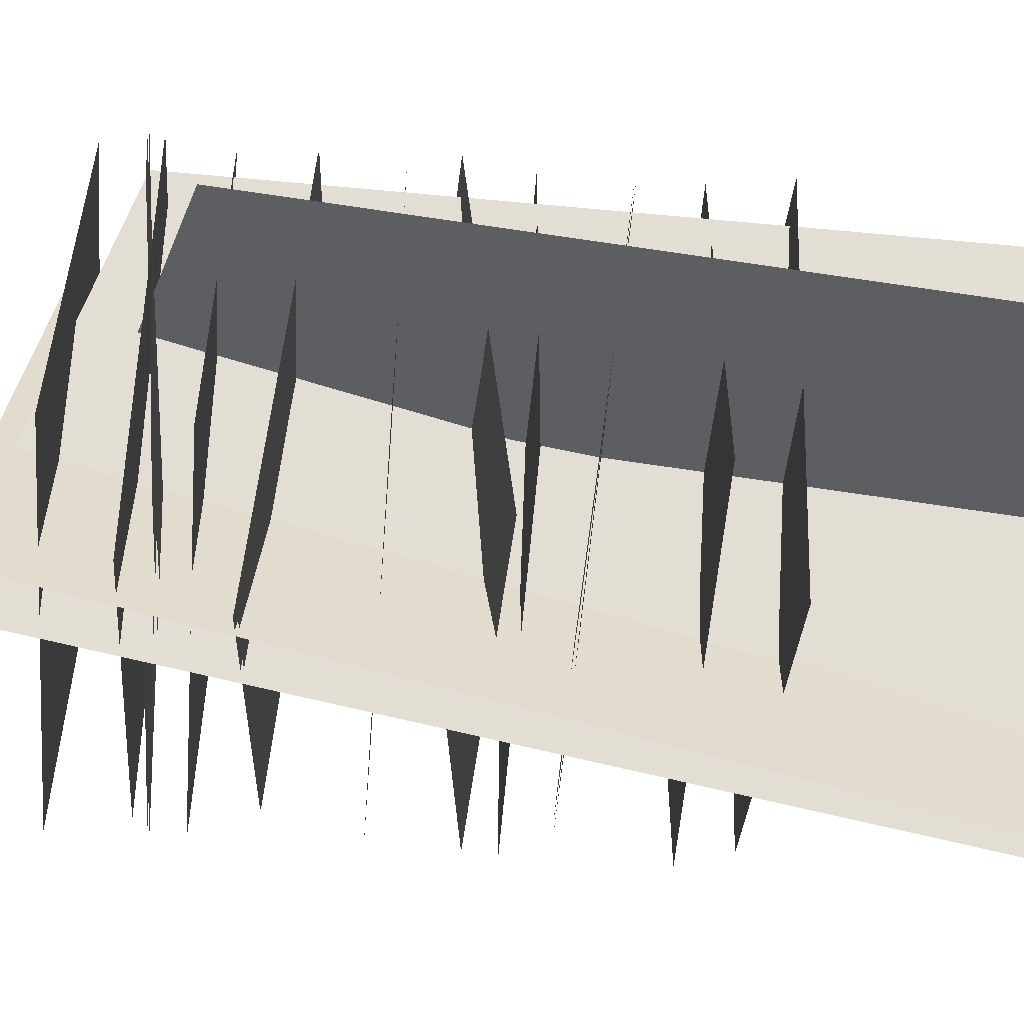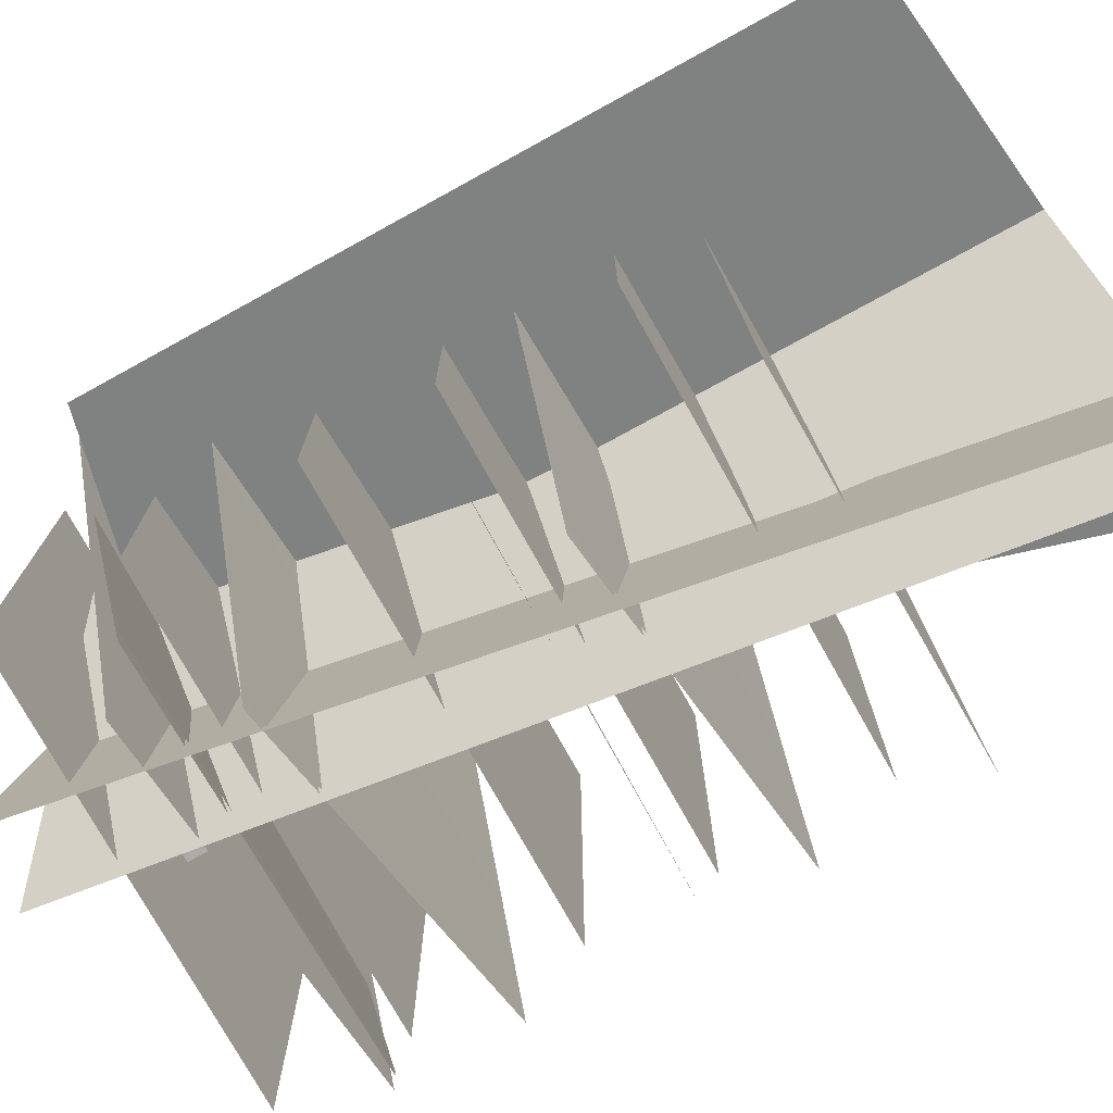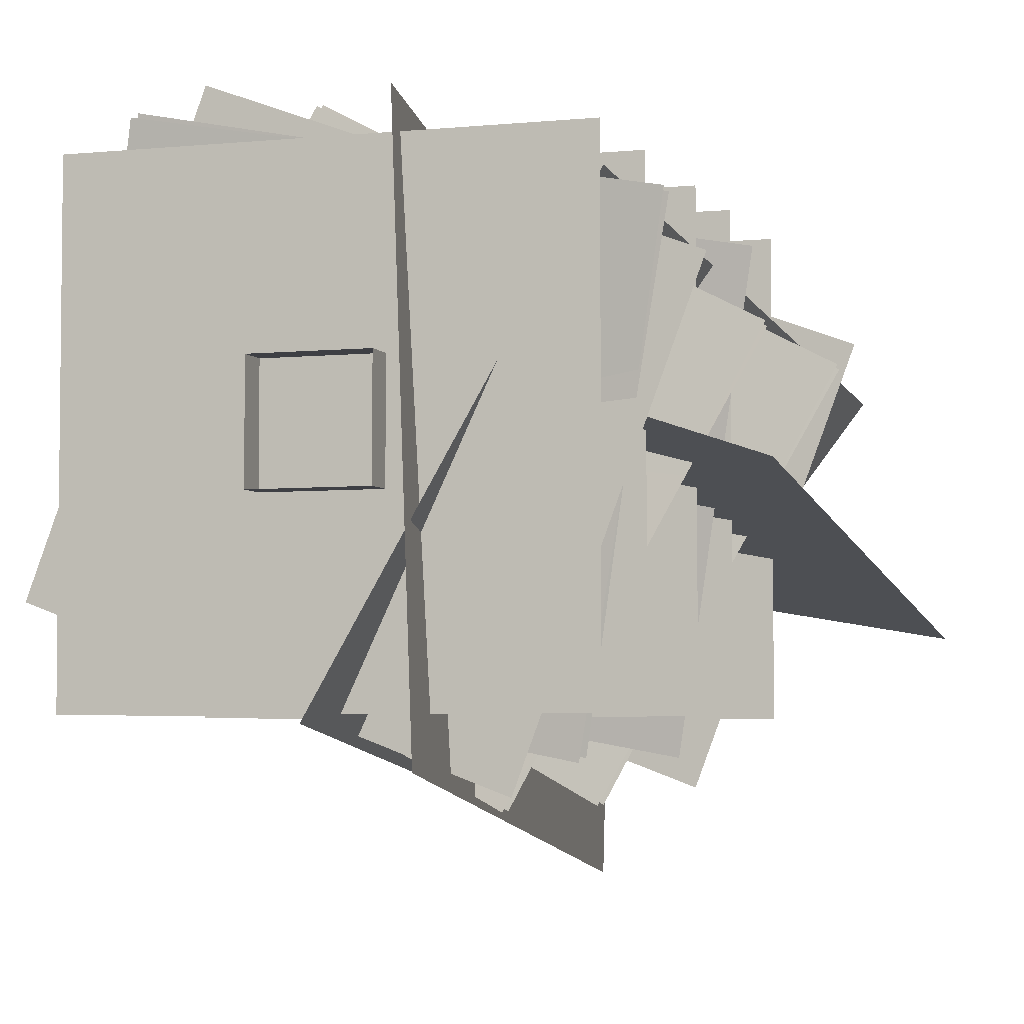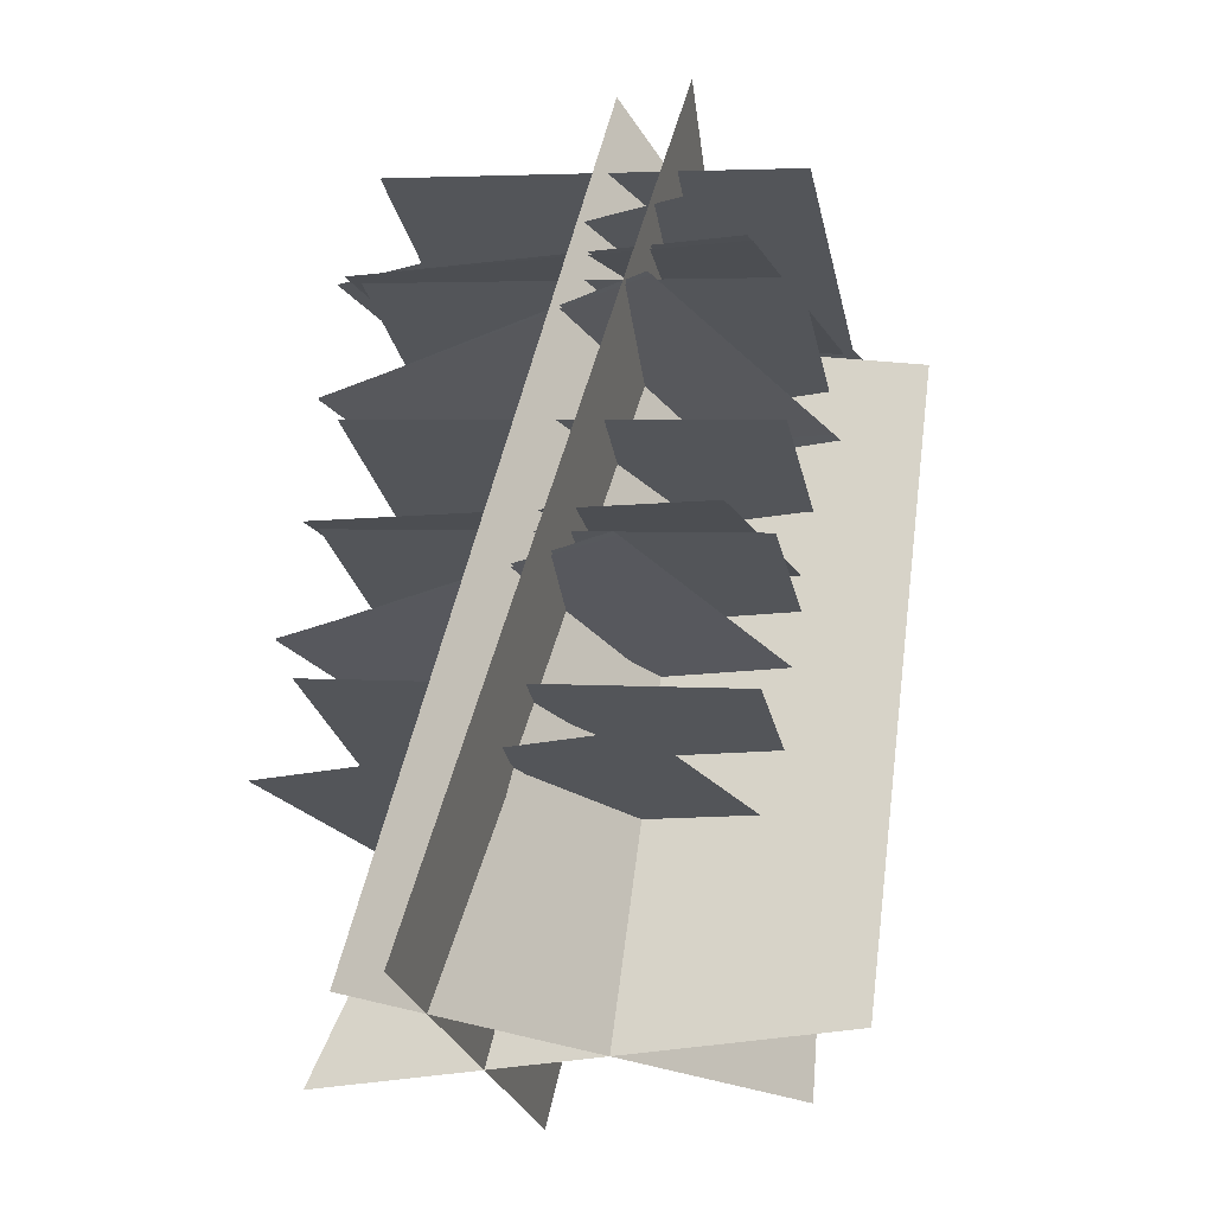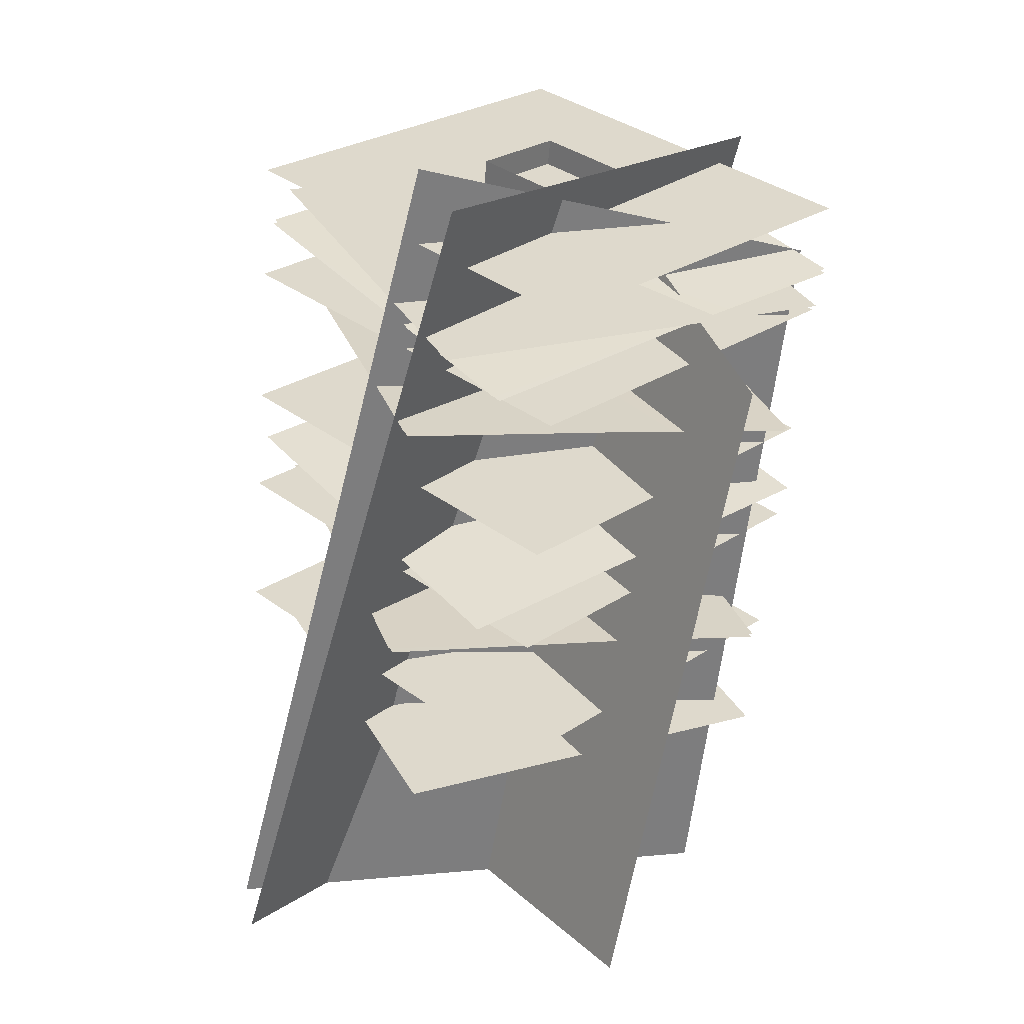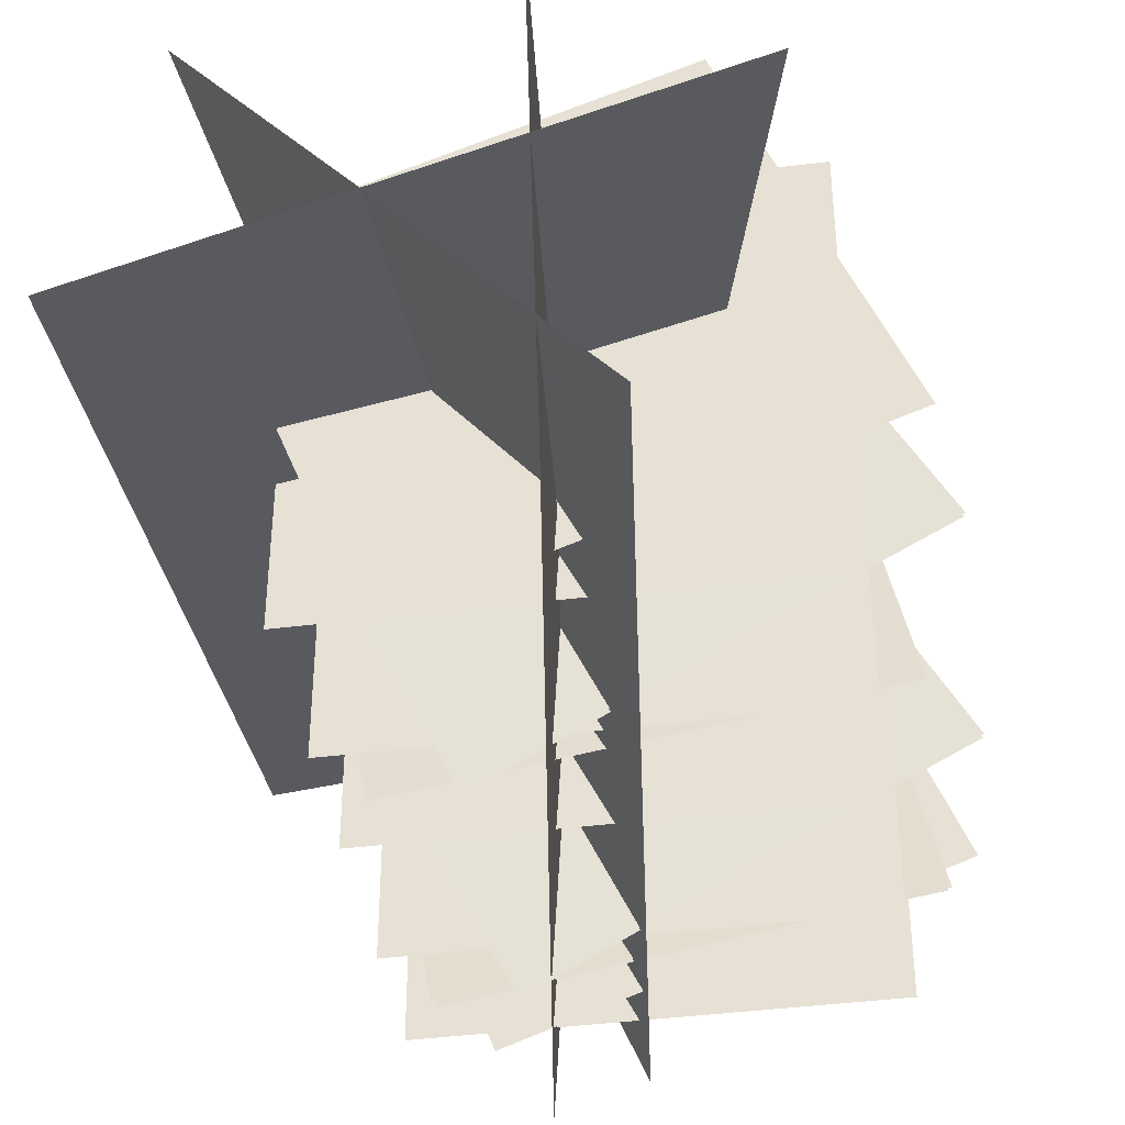
<metadata>
{"format":"obj","ext":"obj","renderer":"f3d","projection":"perspective","resolution":1024,"background":"white","views":[{"elev":-54.0,"azim":92.0,"up":"+Y"},{"elev":-76.5,"azim":125.8,"up":"+Y"},{"elev":-4.5,"azim":24.7,"up":"+Y"},{"elev":-25.7,"azim":11.7,"up":"+Z"},{"elev":26.8,"azim":43.5,"up":"+Z"},{"elev":-41.5,"azim":-164.8,"up":"+Y"}]}
</metadata>
<code>
g BottleBrushDrop
v 0.2287 0.4746 0.1947
v 0.2287 -0.0388 0.1947
v -0.282 -0.0388 0.2531
v -0.282 0.4746 0.2531
v 0.2493 0.4746 0.3743
v 0.2493 -0.0388 0.3743
v -0.2614 -0.0388 0.4327
v -0.2614 0.4746 0.4327
v 0.265 0.4746 0.5117
v 0.265 -0.0388 0.5117
v -0.2457 -0.0388 0.5701
v -0.2457 0.4746 0.5701
v -0.09263 0.1579 0.176
v -0.009327 0.1579 0.9045
v 0.1102 0.1579 0.8908
v 0.02688 0.1579 0.1623
v -0.09263 0.278 0.176
v -0.009327 0.278 0.9045
v -0.009327 0.1579 0.9045
v -0.09263 0.1579 0.176
v 0.02688 0.1579 0.1623
v 0.1102 0.1579 0.8908
v 0.1102 0.278 0.8908
v 0.02688 0.278 0.1623
v 0.02688 0.278 0.1623
v 0.1102 0.278 0.8908
v -0.009327 0.278 0.9045
v -0.09263 0.278 0.176
v 0.2855 0.4746 0.6914
v 0.2855 -0.0388 0.6914
v -0.2252 -0.0388 0.7498
v -0.2252 0.4746 0.7498
v 0.3021 0.4746 0.836
v 0.3021 -0.0388 0.836
v -0.2086 -0.0388 0.8944
v -0.2086 0.4746 0.8944
v 0.2931 0.3679 0.1074
v 0.1137 -0.1128 0.1279
v -0.3643 0.06794 0.1826
v -0.185 0.5486 0.1621
v 0.3283 0.3247 0.2735
v 0.09555 -0.1276 0.3434
v -0.3585 0.1111 0.3758
v -0.1257 0.5634 0.306
v 0.3007 0.4224 0.4509
v 0.2007 -0.07845 0.3981
v -0.2994 0.01345 0.4732
v -0.1995 0.5143 0.526
v 0.3641 0.3264 0.591
v 0.1333 -0.1272 0.659
v -0.3218 0.1094 0.6924
v -0.091 0.563 0.6244
v 0.3664 0.3679 0.7487
v 0.1871 -0.1128 0.7692
v -0.291 0.06794 0.8239
v -0.1117 0.5486 0.8034
v 0.2287 0.4746 0.1947
v -0.282 0.4746 0.2531
v -0.282 -0.0388 0.2531
v 0.2287 -0.0388 0.1947
v 0.2493 0.4746 0.3743
v -0.2614 0.4746 0.4327
v -0.2614 -0.0388 0.4327
v 0.2493 -0.0388 0.3743
v 0.265 0.4746 0.5117
v -0.2457 0.4746 0.5701
v -0.2457 -0.0388 0.5701
v 0.265 -0.0388 0.5117
v 0.2855 0.4746 0.6914
v -0.2252 0.4746 0.7498
v -0.2252 -0.0388 0.7498
v 0.2855 -0.0388 0.6914
v 0.3021 0.4746 0.836
v -0.2086 0.4746 0.8944
v -0.2086 -0.0388 0.8944
v 0.3021 -0.0388 0.836
v 0.2931 0.3679 0.1074
v -0.185 0.5486 0.1621
v -0.3643 0.06794 0.1826
v 0.1137 -0.1128 0.1279
v 0.3298 0.3191 0.2721
v -0.1208 0.5647 0.3014
v -0.36 0.1167 0.3772
v 0.09063 -0.1288 0.3479
v 0.301 0.4219 0.4506
v -0.199 0.5147 0.5255
v -0.2997 0.01395 0.4735
v 0.2002 -0.07887 0.3986
v 0.3655 0.3212 0.5897
v -0.08639 0.5642 0.6201
v -0.3232 0.1146 0.6937
v 0.1287 -0.1284 0.6632
v 0.3406 0.4179 0.7725
v -0.1582 0.5179 0.8463
v -0.2652 0.01788 0.8001
v 0.2336 -0.08206 0.7263
v 0.3371 0.4234 0.7758
v 0.2388 -0.0776 0.7215
v -0.2617 0.01243 0.7968
v -0.1634 0.5134 0.8511
v -0.1115 -0.2198 -0.1448
v 0.1757 -0.08915 0.9427
v 0.1253 0.5117 0.8871
v -0.09473 0.3847 -0.1448
v -0.3135 0.1644 -0.1448
v 0.0678 0.3074 0.838
v 0.4079 0.1886 0.6967
v 0.3175 0.05525 -0.1448
v -0.1798 -0.1711 -0.1448
v 0.07923 -0.04795 0.9621
v 0.2822 0.445 0.7814
v 0.2214 0.3321 -0.1448
v -0.1115 -0.2198 -0.1448
v -0.09473 0.3847 -0.1448
v 0.1253 0.5117 0.8871
v 0.1757 -0.08915 0.9427
v -0.3135 0.1644 -0.1448
v 0.3175 0.05525 -0.1448
v 0.4079 0.1886 0.6967
v 0.0678 0.3074 0.838
v -0.1798 -0.1711 -0.1448
v 0.2214 0.3321 -0.1448
v 0.2822 0.445 0.7814
v 0.07923 -0.04795 0.9621
g BottleBrushDrop_0
f 3 2 1
f 4 3 1
f 7 6 5
f 8 7 5
f 11 10 9
f 12 11 9
f 15 14 13
f 16 15 13
f 19 18 17
f 20 19 17
f 23 22 21
f 24 23 21
f 27 26 25
f 28 27 25
f 31 30 29
f 32 31 29
f 35 34 33
f 36 35 33
f 39 38 37
f 40 39 37
f 43 42 41
f 44 43 41
f 47 46 45
f 48 47 45
f 51 50 49
f 52 51 49
f 55 54 53
f 56 55 53
f 59 58 57
f 60 59 57
f 63 62 61
f 64 63 61
f 67 66 65
f 68 67 65
f 71 70 69
f 72 71 69
f 75 74 73
f 76 75 73
f 79 78 77
f 80 79 77
f 83 82 81
f 84 83 81
f 87 86 85
f 88 87 85
f 91 90 89
f 92 91 89
f 95 94 93
f 96 95 93
f 99 98 97
f 100 99 97
f 103 102 101
f 104 103 101
f 107 106 105
f 108 107 105
f 111 110 109
f 112 111 109
f 115 114 113
f 116 115 113
f 119 118 117
f 120 119 117
f 123 122 121
f 124 123 121

</code>
